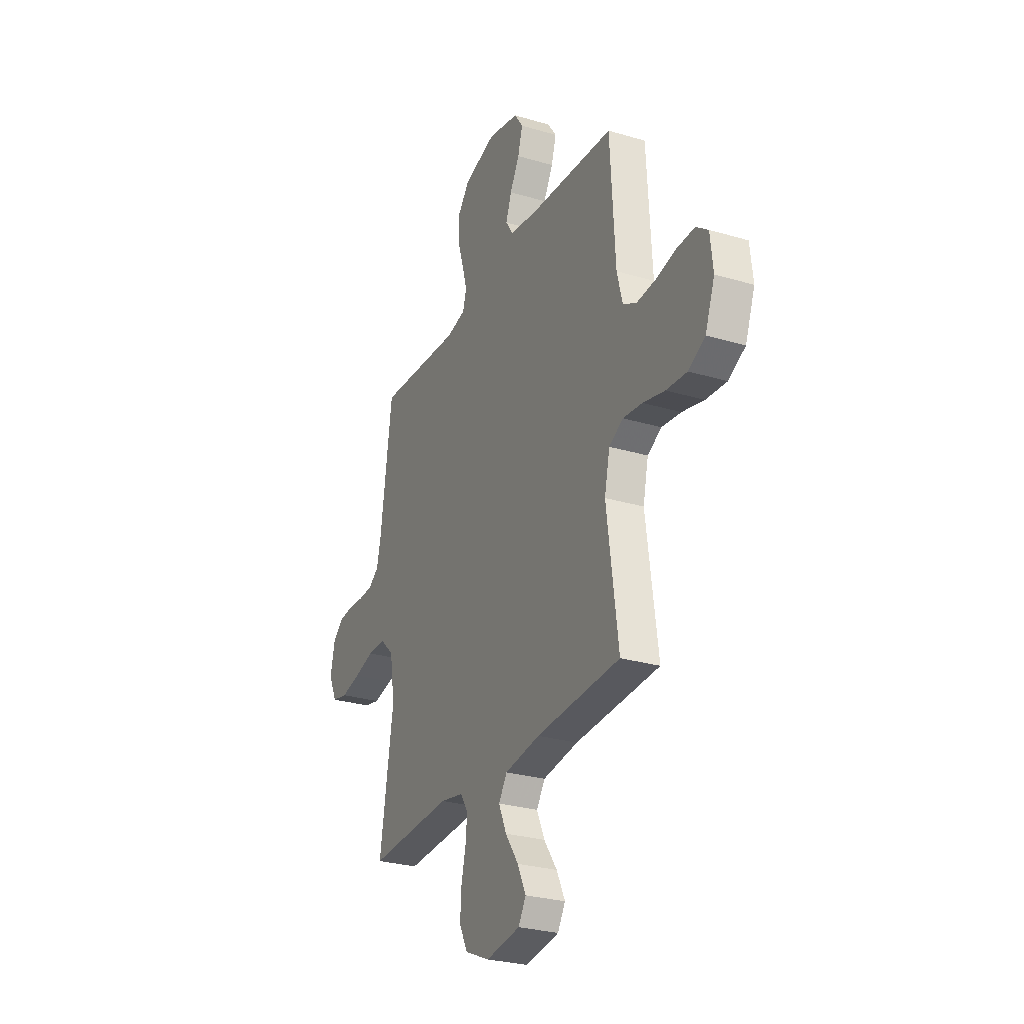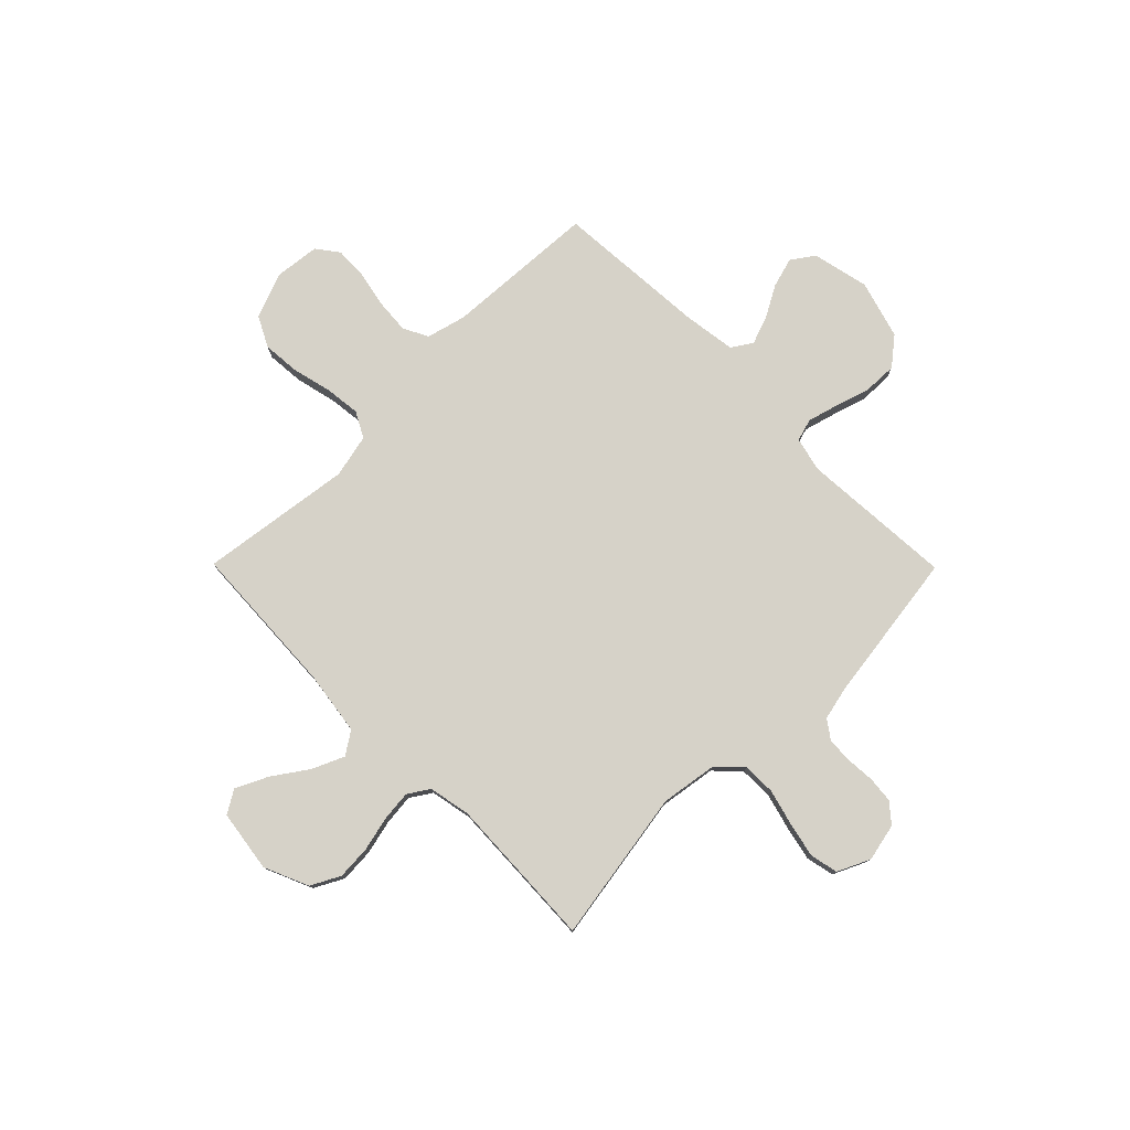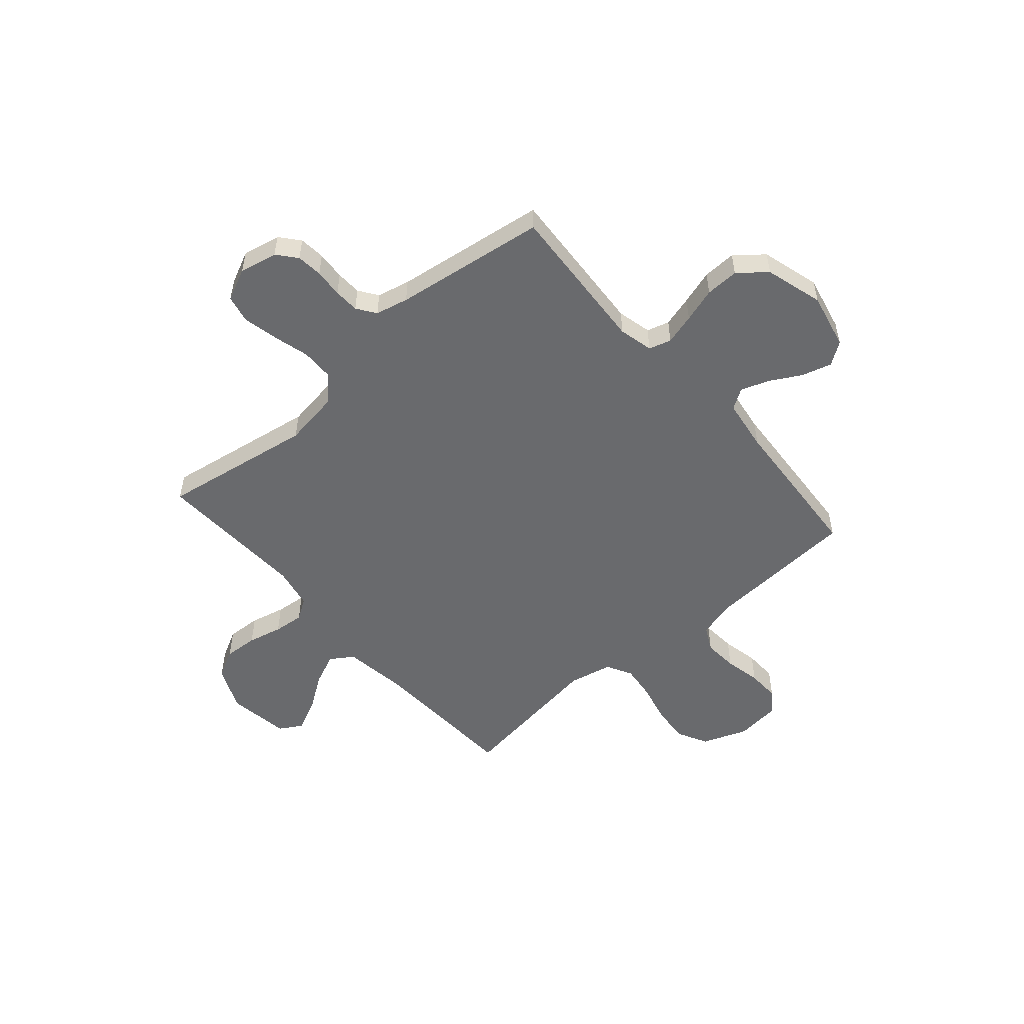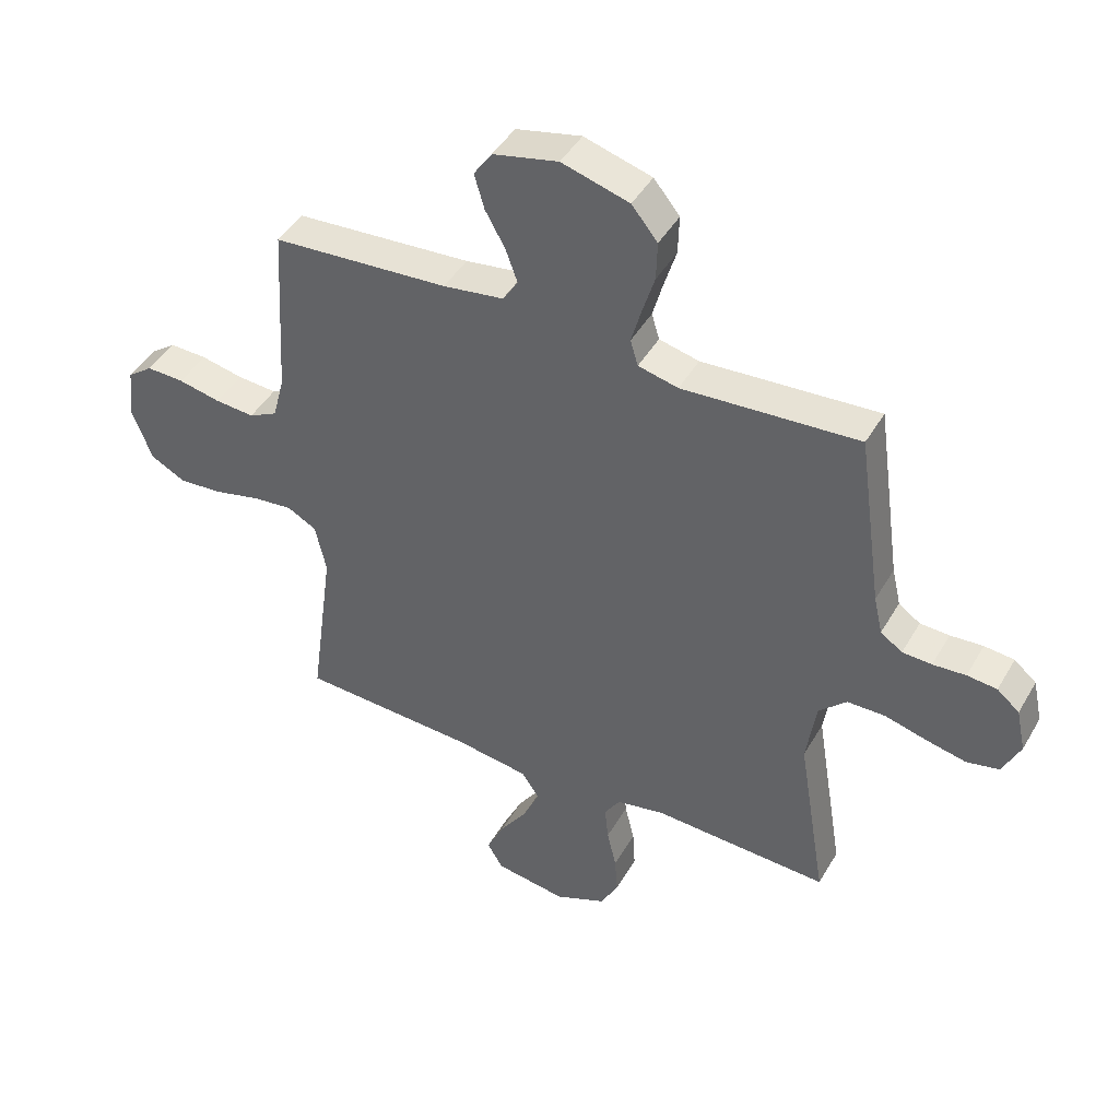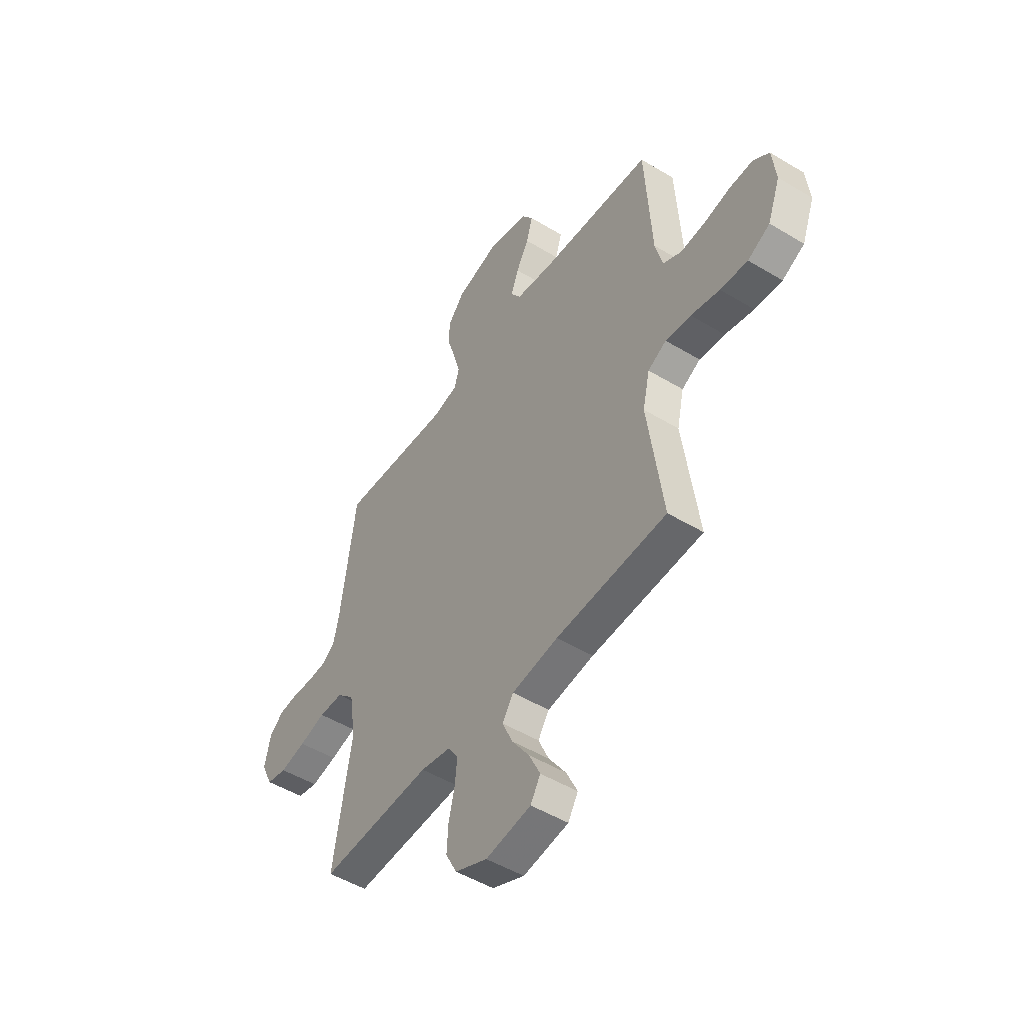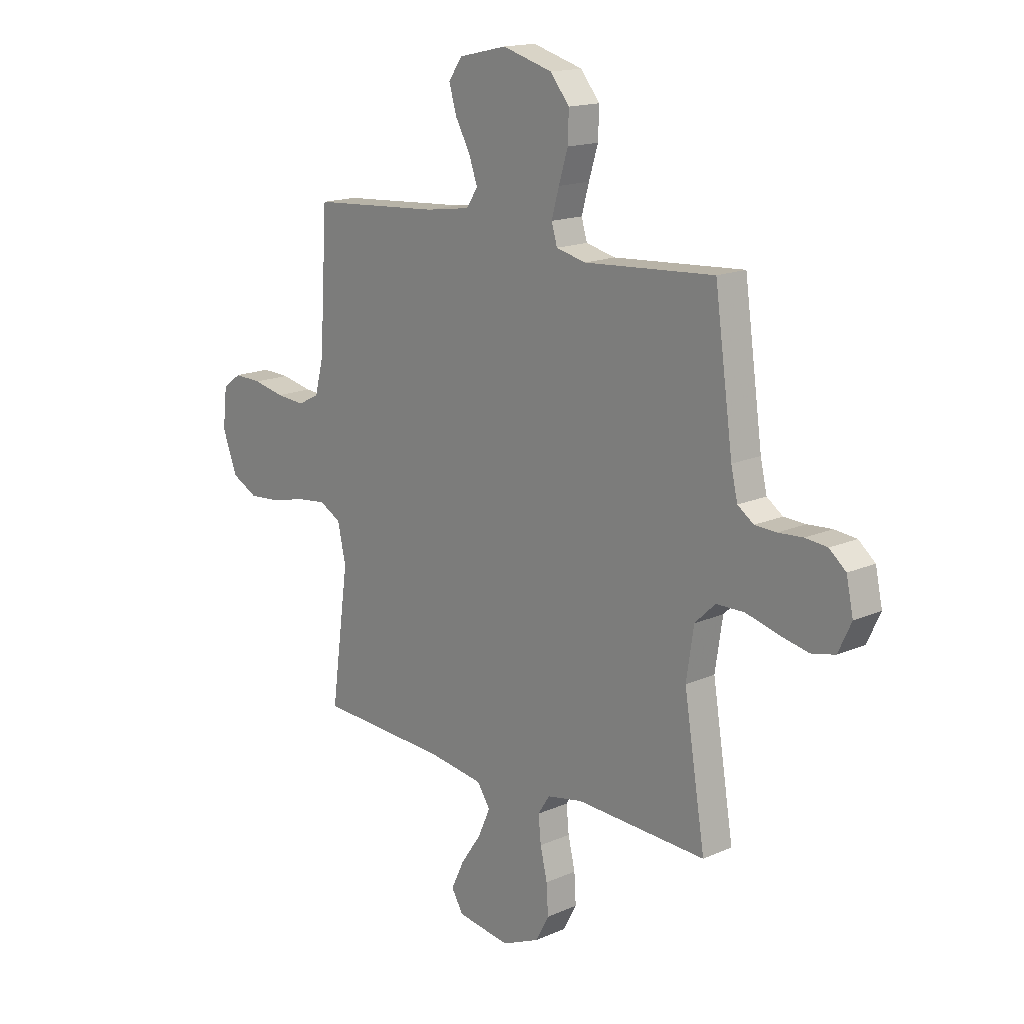
<metadata>
{"format":"obj","ext":"obj","renderer":"f3d","projection":"perspective","resolution":1024,"background":"white","views":[{"elev":-27.8,"azim":65.6,"up":"+Z"},{"elev":78.2,"azim":-134.7,"up":"+Y"},{"elev":-53.0,"azim":-49.0,"up":"+Y"},{"elev":44.3,"azim":-151.7,"up":"+Z"},{"elev":-49.5,"azim":56.2,"up":"+Z"},{"elev":16.0,"azim":-132.3,"up":"+Z"}]}
</metadata>
<code>
v -0.5 0.07 -0.5
v -0.451 0.07 -0.2
v -0.468 0.07 -0.088
v -0.515 0.07 -0.043
v -0.58 0.07 -0.042
v -0.651 0.07 -0.061
v -0.72 0.07 -0.076
v -0.775 0.07 -0.064
v -0.805 0.07 0
v -0.789 0.07 0.074
v -0.751 0.07 0.106
v -0.7 0.07 0.111
v -0.644 0.07 0.107
v -0.594 0.07 0.109
v -0.557 0.07 0.135
v -0.542 0.07 0.2
v -0.5 0.07 0.5
v -0.2 0.07 0.48
v -0.132 0.07 0.496
v -0.119 0.07 0.54
v -0.136 0.07 0.601
v -0.157 0.07 0.669
v -0.159 0.07 0.735
v -0.115 0.07 0.789
v 0 0.07 0.822
v 0.111 0.07 0.797
v 0.142 0.07 0.752
v 0.125 0.07 0.693
v 0.091 0.07 0.632
v 0.071 0.07 0.576
v 0.097 0.07 0.536
v 0.2 0.07 0.521
v 0.5 0.07 0.5
v 0.518 0.07 0.2
v 0.538 0.07 0.123
v 0.587 0.07 0.098
v 0.654 0.07 0.103
v 0.726 0.07 0.118
v 0.79 0.07 0.12
v 0.833 0.07 0.088
v 0.843 0.07 0
v 0.809 0.07 -0.09
v 0.749 0.07 -0.121
v 0.675 0.07 -0.115
v 0.597 0.07 -0.096
v 0.528 0.07 -0.088
v 0.478 0.07 -0.115
v 0.459 0.07 -0.2
v 0.5 0.07 -0.5
v 0.2 0.07 -0.515
v 0.074 0.07 -0.533
v 0.044 0.07 -0.578
v 0.072 0.07 -0.641
v 0.119 0.07 -0.709
v 0.149 0.07 -0.772
v 0.122 0.07 -0.817
v 0 0.07 -0.835
v -0.087 0.07 -0.797
v -0.117 0.07 -0.74
v -0.113 0.07 -0.673
v -0.097 0.07 -0.605
v -0.091 0.07 -0.545
v -0.118 0.07 -0.503
v -0.2 0.07 -0.487
v -0.5 0 -0.5
v -0.451 0 -0.2
v -0.468 0 -0.088
v -0.515 0 -0.043
v -0.58 0 -0.042
v -0.651 0 -0.061
v -0.72 0 -0.076
v -0.775 0 -0.064
v -0.805 0 0
v -0.789 0 0.074
v -0.751 0 0.106
v -0.7 0 0.111
v -0.644 0 0.107
v -0.594 0 0.109
v -0.557 0 0.135
v -0.542 0 0.2
v -0.5 0 0.5
v -0.2 0 0.48
v -0.132 0 0.496
v -0.119 0 0.54
v -0.136 0 0.601
v -0.157 0 0.669
v -0.159 0 0.735
v -0.115 0 0.789
v 0 0 0.822
v 0.111 0 0.797
v 0.142 0 0.752
v 0.125 0 0.693
v 0.091 0 0.632
v 0.071 0 0.576
v 0.097 0 0.536
v 0.2 0 0.521
v 0.5 0 0.5
v 0.518 0 0.2
v 0.538 0 0.123
v 0.587 0 0.098
v 0.654 0 0.103
v 0.726 0 0.118
v 0.79 0 0.12
v 0.833 0 0.088
v 0.843 0 0
v 0.809 0 -0.09
v 0.749 0 -0.121
v 0.675 0 -0.115
v 0.597 0 -0.096
v 0.528 0 -0.088
v 0.478 0 -0.115
v 0.459 0 -0.2
v 0.5 0 -0.5
v 0.2 0 -0.515
v 0.074 0 -0.533
v 0.044 0 -0.578
v 0.072 0 -0.641
v 0.119 0 -0.709
v 0.149 0 -0.772
v 0.122 0 -0.817
v 0 0 -0.835
v -0.087 0 -0.797
v -0.117 0 -0.74
v -0.113 0 -0.673
v -0.097 0 -0.605
v -0.091 0 -0.545
v -0.118 0 -0.503
v -0.2 0 -0.487
f 59 60 61
f 58 59 61
f 57 58 61
f 56 57 61
f 55 56 61
f 54 55 61
f 53 54 61
f 52 53 61 62
f 51 52 62 63
f 48 49 50
f 51 63 64
f 50 51 64
f 48 50 64
f 47 48 64
f 43 44 45
f 42 43 45
f 41 42 45
f 40 41 45
f 39 40 45
f 38 39 45
f 37 38 45
f 36 37 45 46
f 35 36 46 47
f 32 33 34
f 64 1 2
f 47 64 2
f 35 47 2
f 34 35 2
f 32 34 2
f 31 32 2
f 27 28 29
f 26 27 29
f 25 26 29
f 24 25 29
f 23 24 29
f 22 23 29
f 21 22 29
f 20 21 29 30
f 16 17 18
f 15 16 18 19
f 11 12 13
f 10 11 13
f 9 10 13
f 8 9 13
f 7 8 13
f 6 7 13
f 5 6 13
f 4 5 13 14
f 3 4 14 15
f 31 2 3
f 19 20 30 31
f 3 15 19 31
f 125 124 123
f 125 123 122
f 125 122 121
f 125 121 120
f 125 120 119
f 125 119 118
f 125 118 117
f 126 125 117 116
f 127 126 116 115
f 114 113 112
f 128 127 115
f 128 115 114
f 128 114 112
f 128 112 111
f 109 108 107
f 109 107 106
f 109 106 105
f 109 105 104
f 109 104 103
f 109 103 102
f 109 102 101
f 110 109 101 100
f 111 110 100 99
f 98 97 96
f 66 65 128
f 66 128 111
f 66 111 99
f 66 99 98
f 66 98 96
f 66 96 95
f 93 92 91
f 93 91 90
f 93 90 89
f 93 89 88
f 93 88 87
f 93 87 86
f 93 86 85
f 94 93 85 84
f 82 81 80
f 83 82 80 79
f 77 76 75
f 77 75 74
f 77 74 73
f 77 73 72
f 77 72 71
f 77 71 70
f 77 70 69
f 78 77 69 68
f 79 78 68 67
f 67 66 95
f 95 94 84 83
f 95 83 79 67
f 1 65 66 2
f 2 66 67 3
f 3 67 68 4
f 4 68 69 5
f 5 69 70 6
f 6 70 71 7
f 7 71 72 8
f 8 72 73 9
f 9 73 74 10
f 10 74 75 11
f 11 75 76 12
f 12 76 77 13
f 13 77 78 14
f 14 78 79 15
f 15 79 80 16
f 16 80 81 17
f 17 81 82 18
f 18 82 83 19
f 19 83 84 20
f 20 84 85 21
f 21 85 86 22
f 22 86 87 23
f 23 87 88 24
f 24 88 89 25
f 25 89 90 26
f 26 90 91 27
f 27 91 92 28
f 28 92 93 29
f 29 93 94 30
f 30 94 95 31
f 31 95 96 32
f 32 96 97 33
f 33 97 98 34
f 34 98 99 35
f 35 99 100 36
f 36 100 101 37
f 37 101 102 38
f 38 102 103 39
f 39 103 104 40
f 40 104 105 41
f 41 105 106 42
f 42 106 107 43
f 43 107 108 44
f 44 108 109 45
f 45 109 110 46
f 46 110 111 47
f 47 111 112 48
f 48 112 113 49
f 49 113 114 50
f 50 114 115 51
f 51 115 116 52
f 52 116 117 53
f 53 117 118 54
f 54 118 119 55
f 55 119 120 56
f 56 120 121 57
f 57 121 122 58
f 58 122 123 59
f 59 123 124 60
f 60 124 125 61
f 61 125 126 62
f 62 126 127 63
f 63 127 128 64
f 64 128 65 1

</code>
